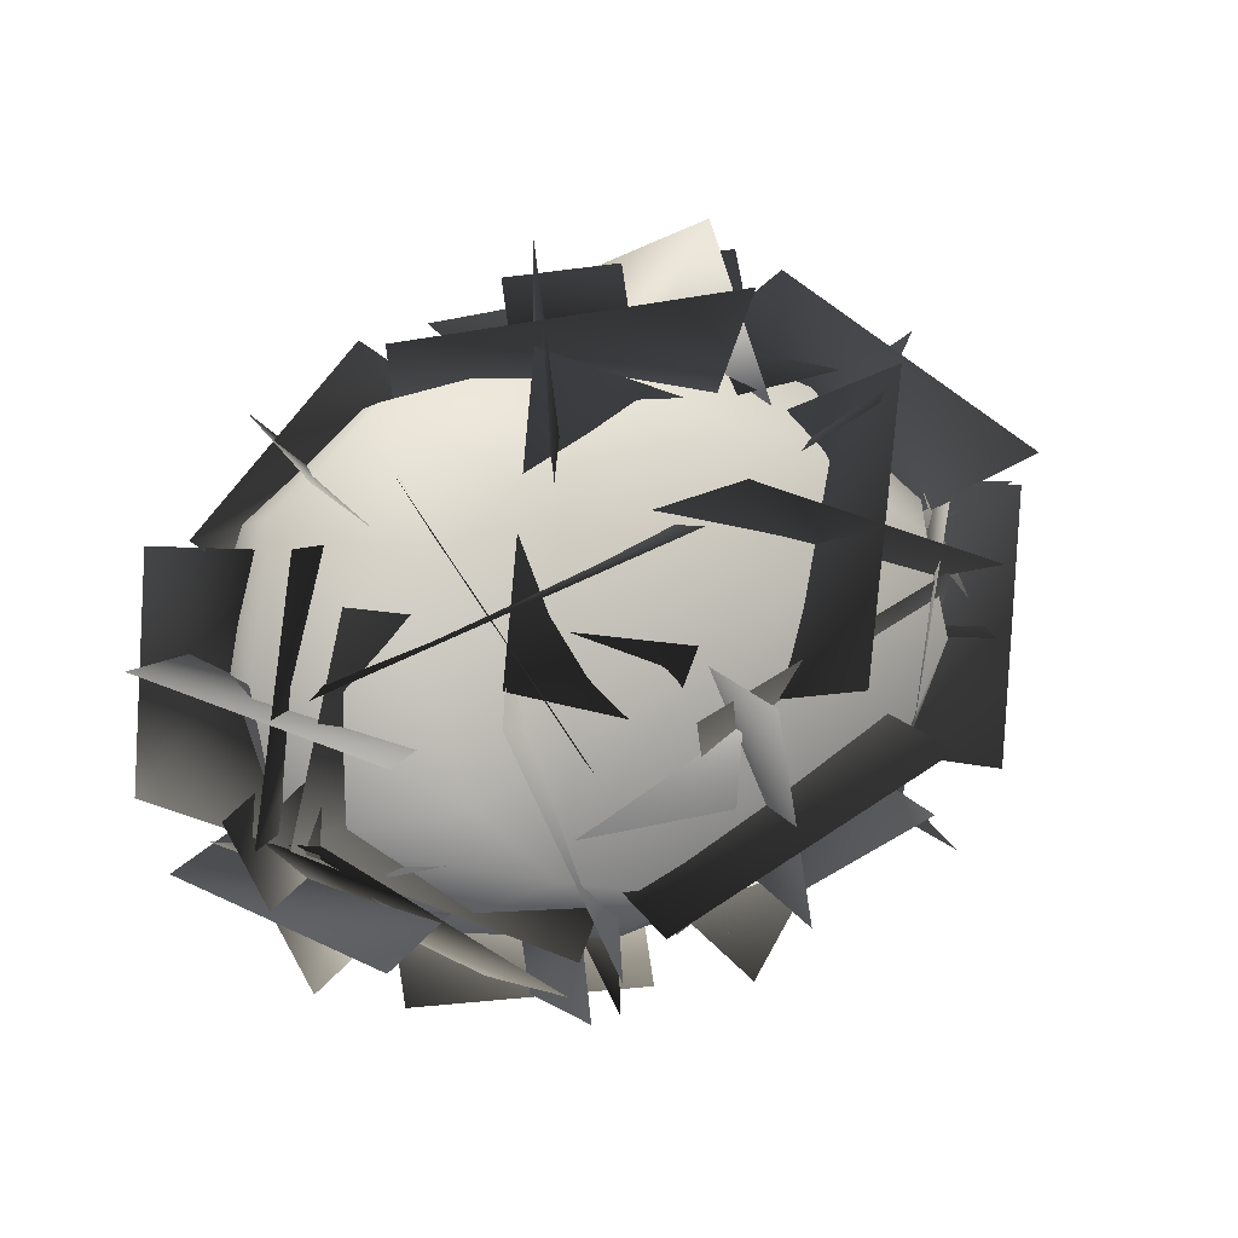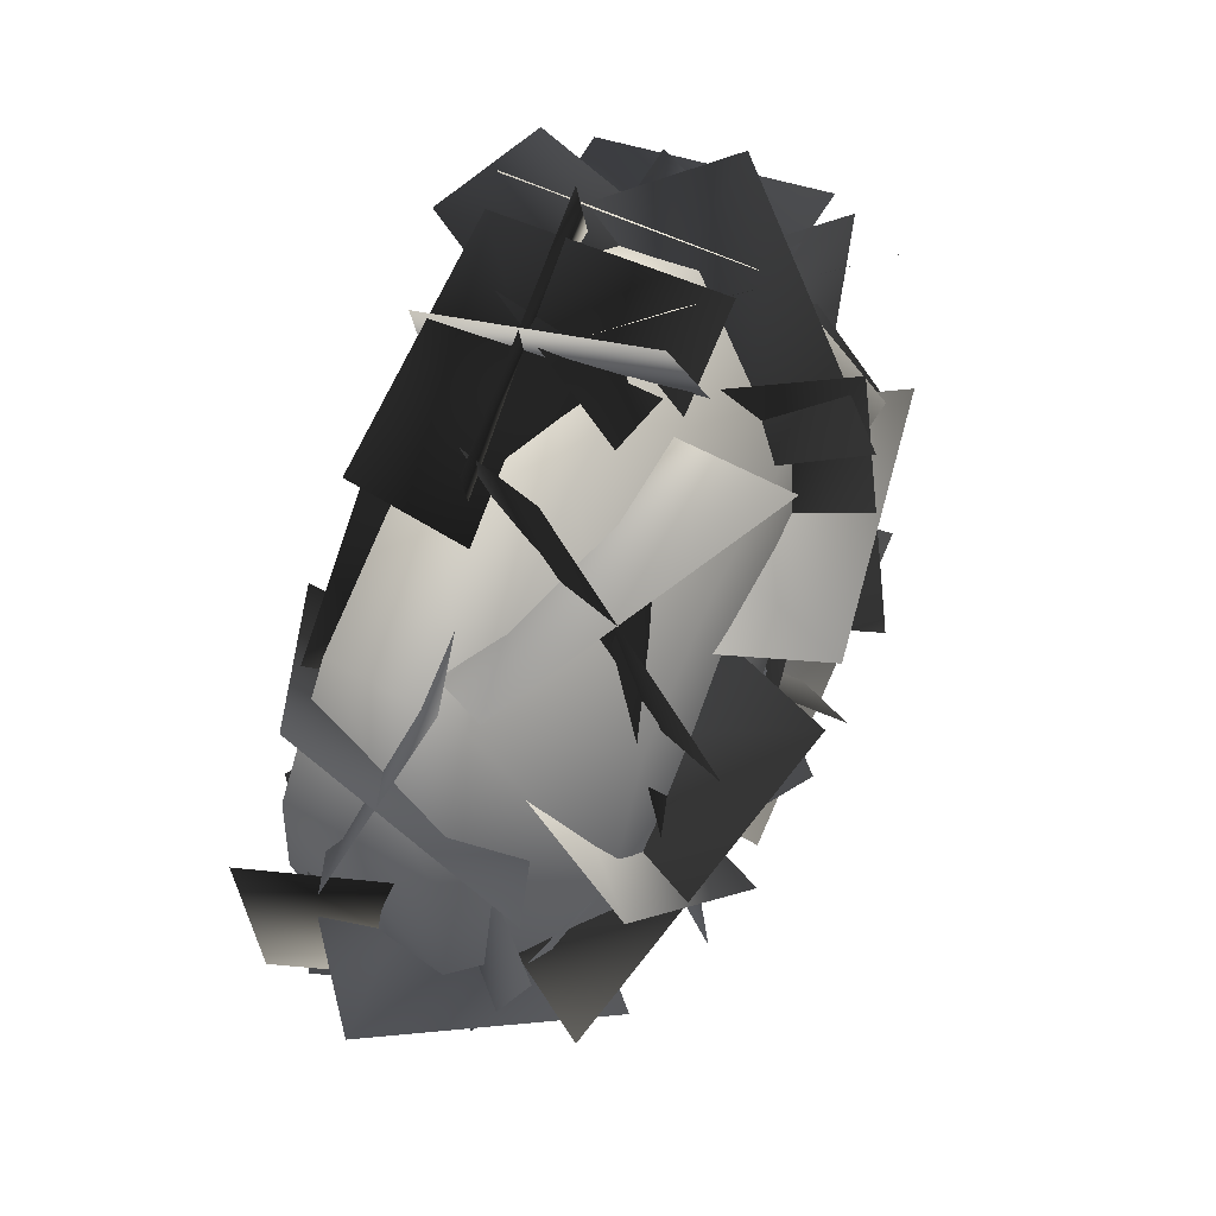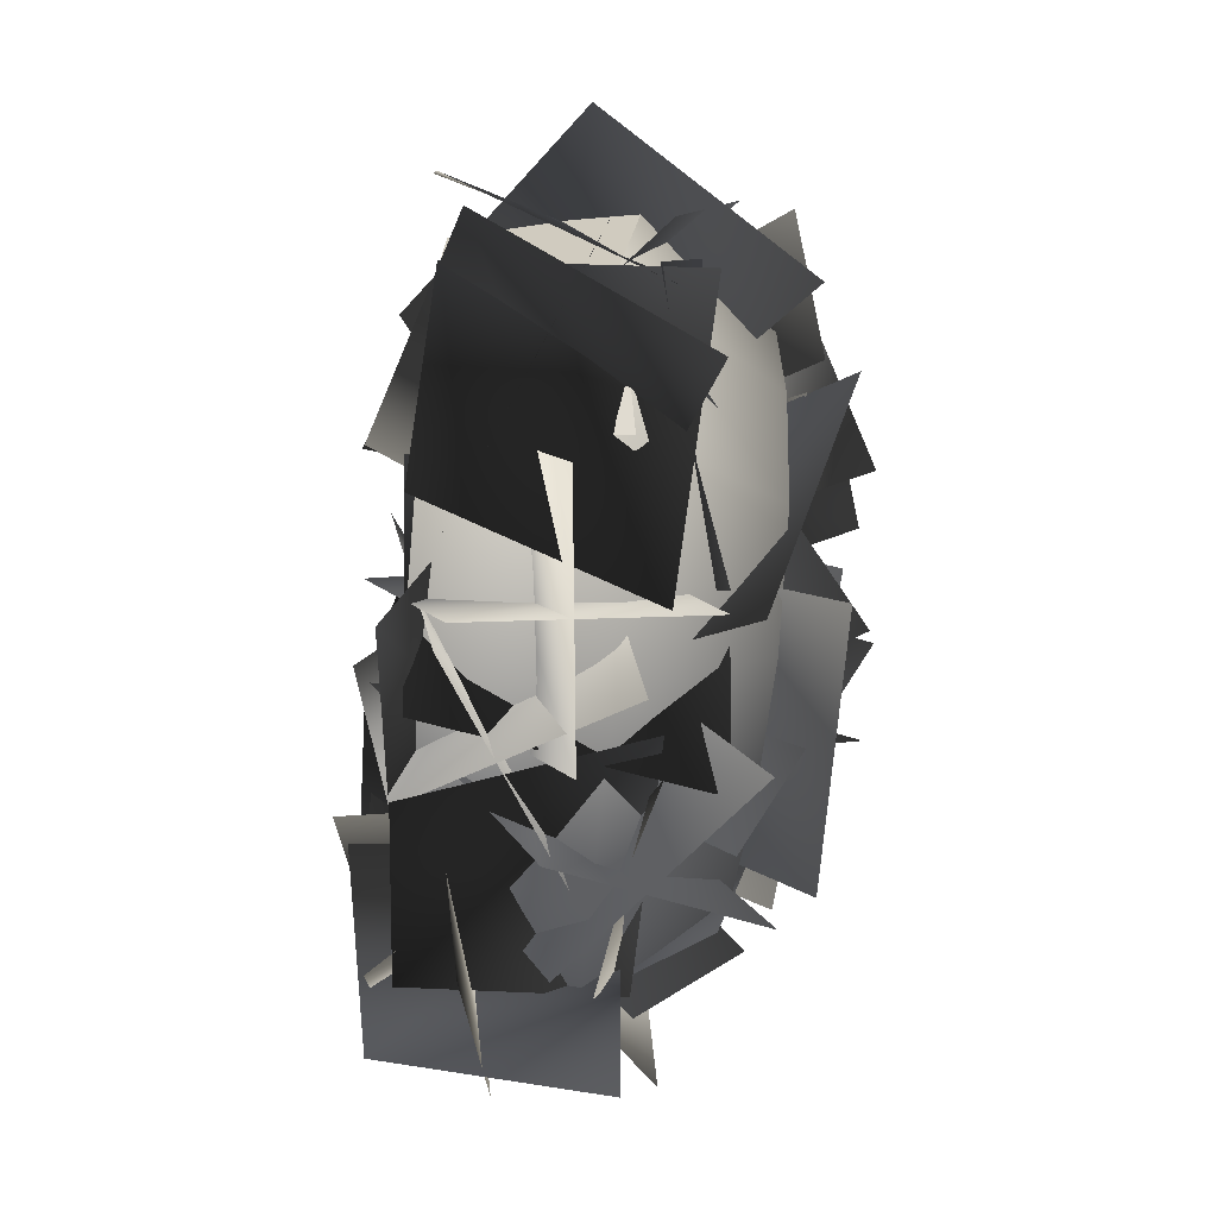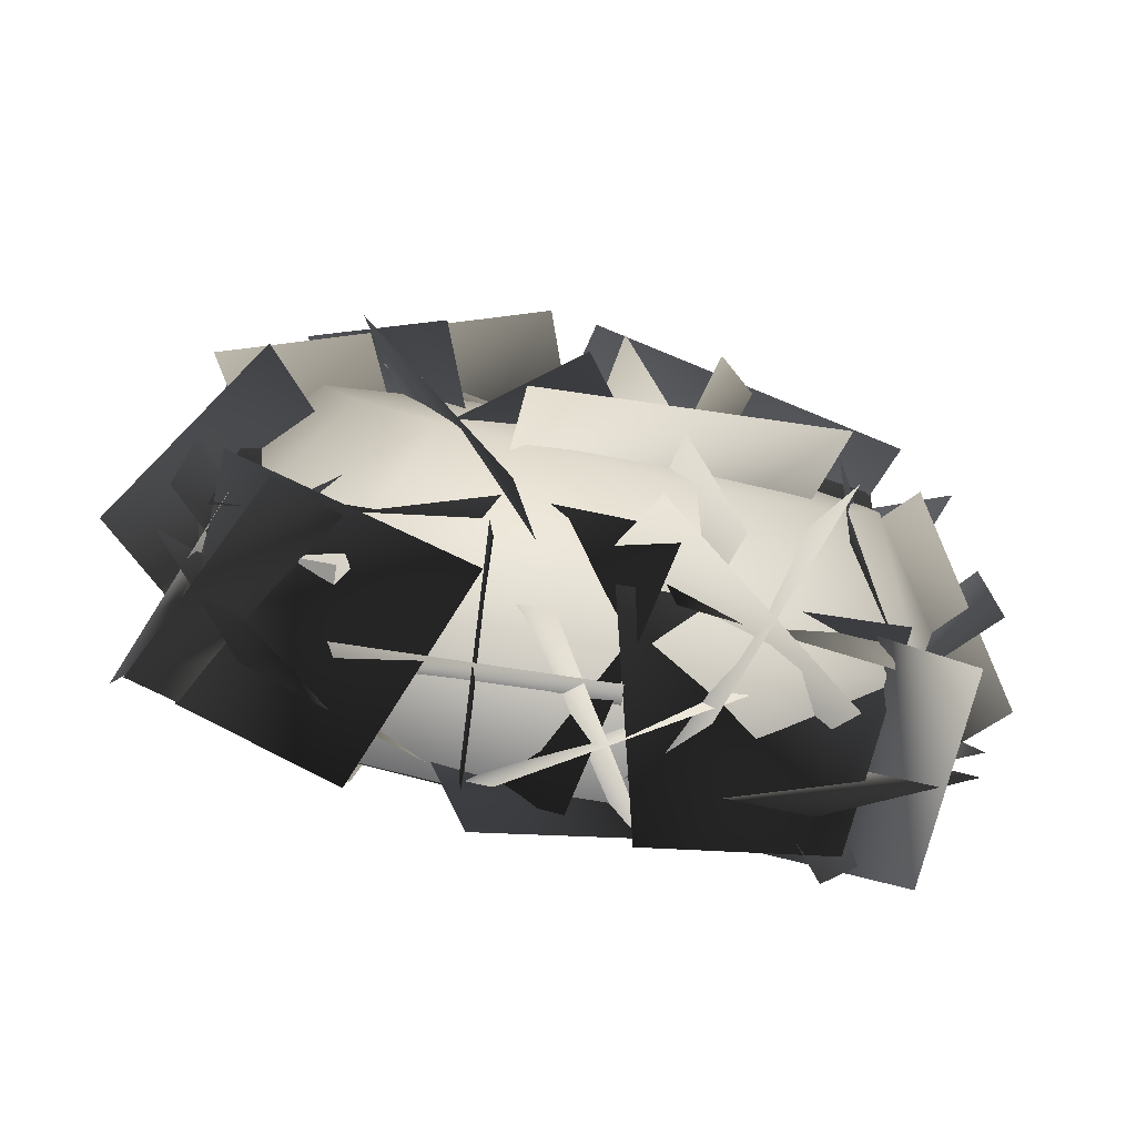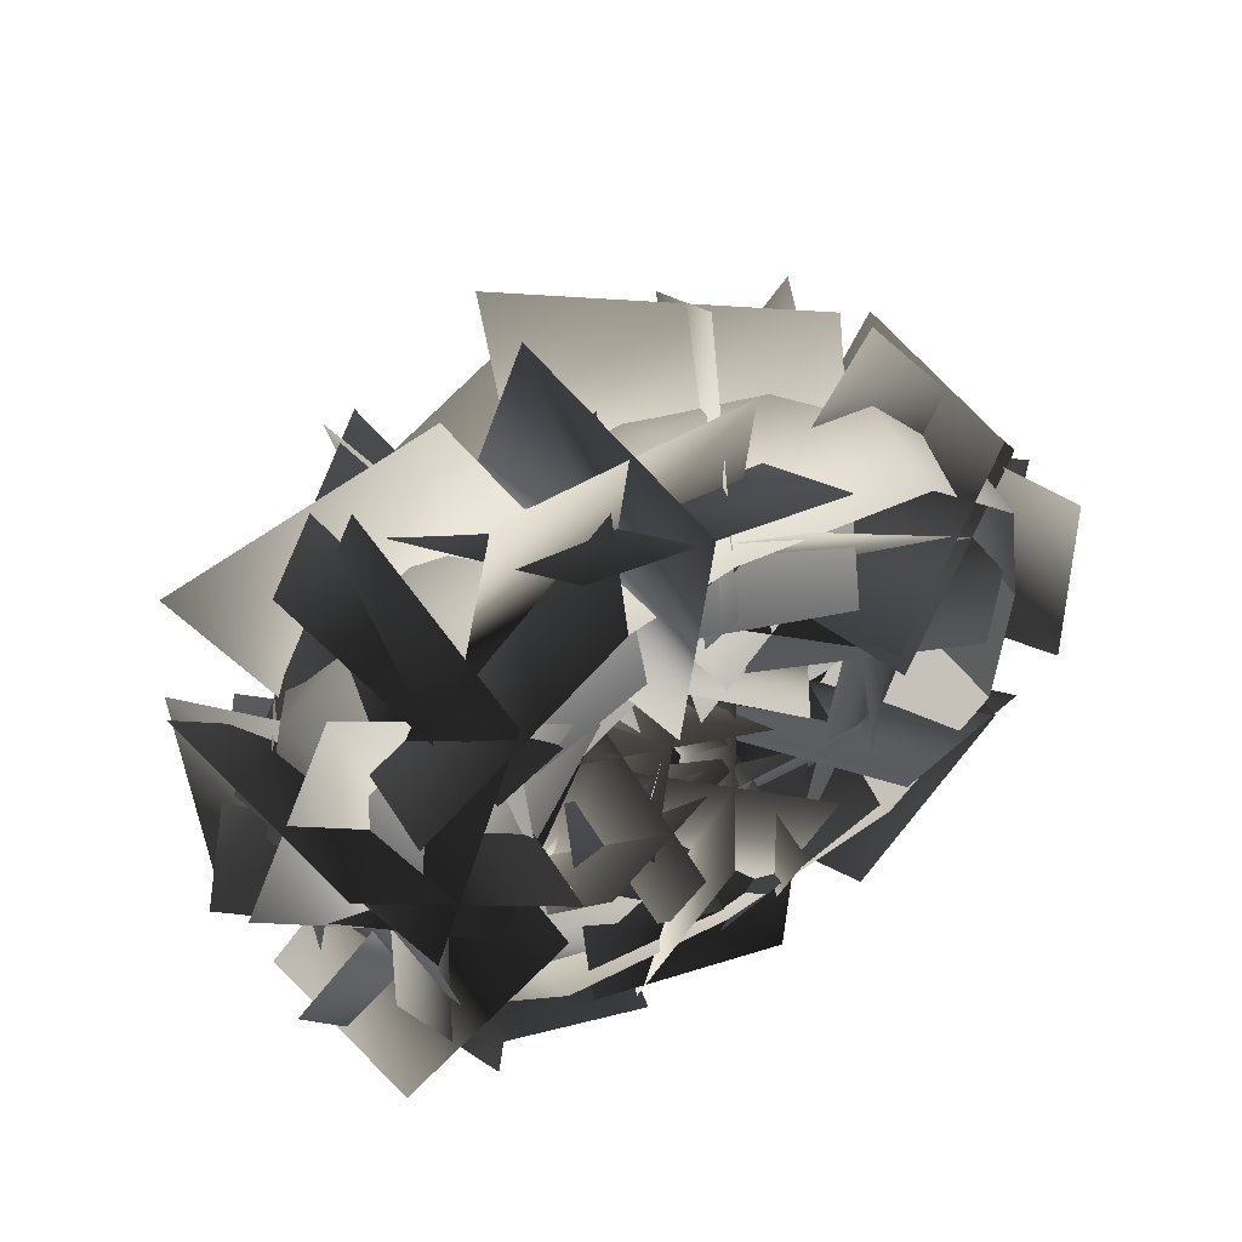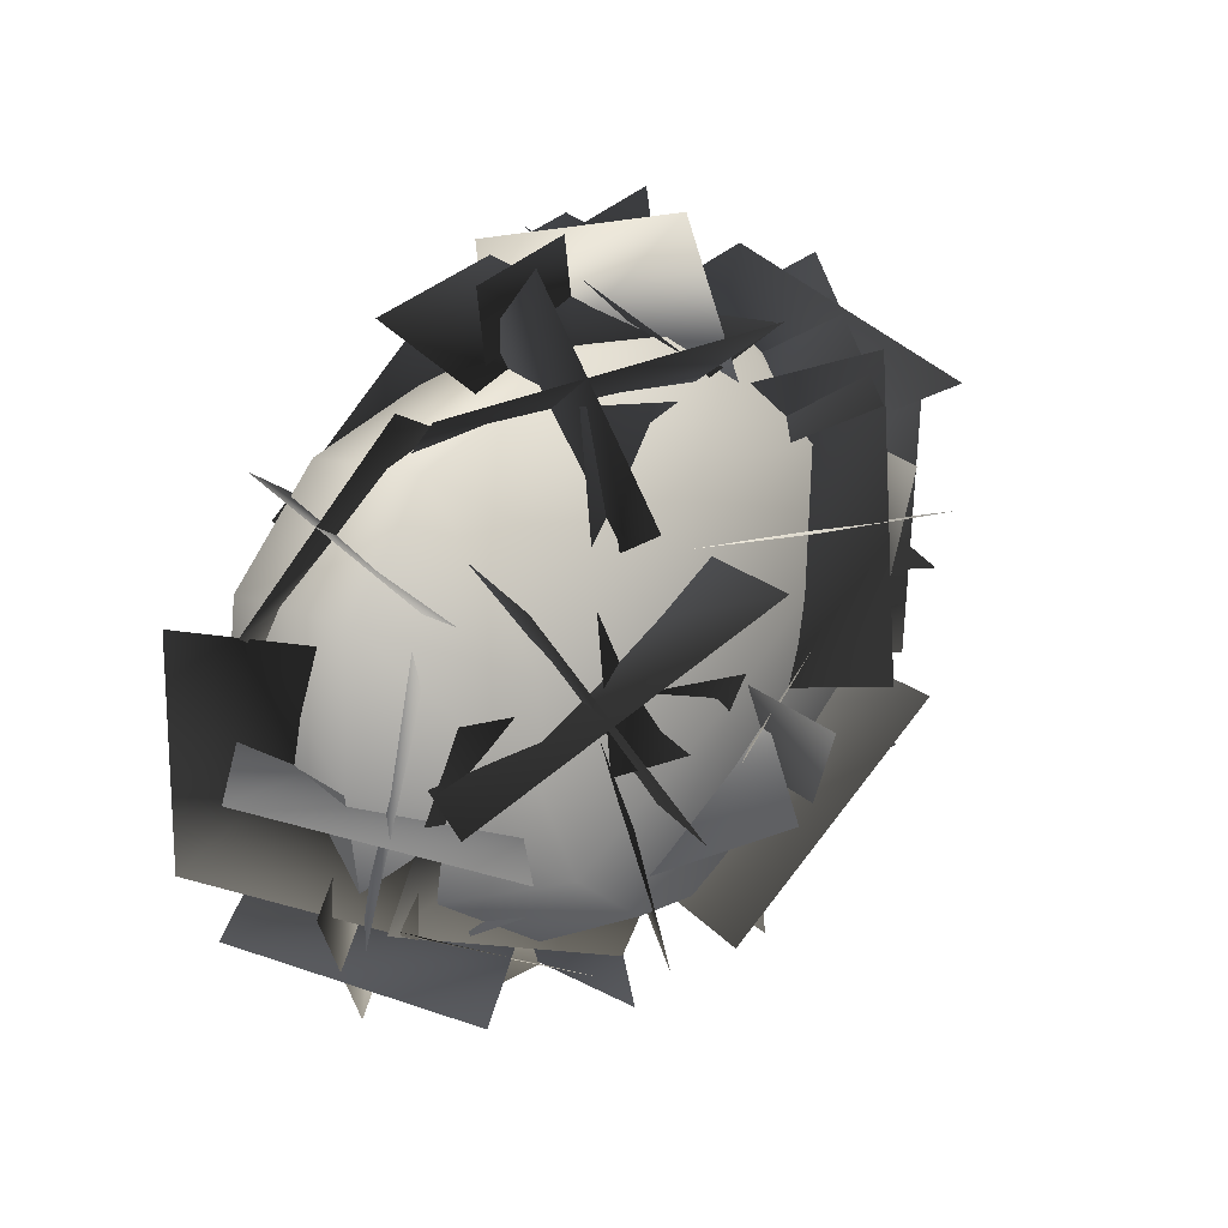
<metadata>
{"format":"obj","ext":"obj","renderer":"f3d","projection":"perspective","resolution":1024,"background":"white","views":[{"elev":7.7,"azim":146.4,"up":"+Z"},{"elev":67.6,"azim":113.2,"up":"+Z"},{"elev":-75.9,"azim":85.2,"up":"+Z"},{"elev":-79.2,"azim":166.9,"up":"+Z"},{"elev":45.3,"azim":-37.3,"up":"+Z"},{"elev":24.5,"azim":126.5,"up":"+Z"}]}
</metadata>
<code>
g maptile_blockBush
v -0.263 -0.1518 -0.2523
v 0.336 -0.2389 -0.4038
v 0.1091 -0.4381 -0.7177
v -0.3676 -0.3873 -0.5873
v 0.9119 -0.4027 -0.3445
v 0.7403 0.07741 -0.402
v 0.7073 0.07431 0.1896
v 0.8617 -0.4397 0.1641
v 0.5325 -0.4548 0.2754
v 0.3741 -0.1148 0.01053
v -0.2592 -0.1149 0.3934
v 0.09696 -0.4593 0.5419
v -0.648 -0.0768 0.0112
v -0.3214 -0.09437 -0.5443
v -0.6364 -0.427 -0.5673
v -0.8555 -0.4234 -0.1667
v 0.3679 -0.4009 -0.732
v 0.1937 0.101 -0.7529
v 0.7751 0.1514 -0.3579
v 0.7556 -0.385 -0.4501
v -0.8514 -0.1339 -0.301
v -0.882 -0.07616 0.1676
v -0.558 0.389 0.2456
v -0.5405 0.2642 -0.4324
v 0.0776 -0.3271 -0.7453
v 0.2378 -0.4473 -0.3302
v -0.1858 -0.1862 -0.164
v -0.3842 -0.04264 -0.6835
v -0.2246 -0.3914 -0.7223
v -0.6743 -0.3724 -0.5213
v -0.7272 0.1052 -0.3478
v -0.07111 0.1113 -0.6572
v -0.2591 -0.3946 -0.6529
v -0.102 -0.511 -0.2425
v 0.265 -0.06517 -0.2892
v 0.04309 0.06881 -0.8231
v -0.3159 -0.0998 -0.7533
v -0.08073 -0.4618 -0.4296
v -0.1906 -0.2044 -0.04092
v -0.5337 0.3867 -0.4091
v -0.6381 -0.06299 -0.5239
v -0.3549 -0.4387 -0.2195
v 0.1403 -0.2434 -0.2984
v -0.1173 0.3204 -0.717
v -0.3039 0.2701 -0.6438
v -0.1699 -0.3366 -0.3306
v 0.08038 -0.139 0.09501
v 0.0004632 0.5521 -0.112
v -0.5146 0.4743 -0.2567
v -0.338 -0.2325 -0.02056
v 0.2127 -0.2559 -0.2512
v 0.1877 0.4474 -0.5582
v -1.047 -0.08006 -0.08172
v -0.6506 -0.4774 -0.07578
v -0.221 -0.1888 -0.06025
v -0.7216 0.356 -0.05478
v -0.9548 0.1666 0.2473
v -0.506 -0.3583 0.2009
v -0.4454 -0.3472 -0.3206
v -0.9051 0.1773 -0.3839
v -0.8507 -0.4211 -0.4774
v -0.5093 -0.5042 -0.1647
v -0.458 0.06226 -0.2042
v -0.8474 0.09479 -0.576
v -0.9356 -0.1627 -0.4273
v -0.6412 -0.2376 -0.07753
v -0.1934 -0.3283 -0.4466
v -0.5579 -0.239 -0.7569
v -0.6976 0.02737 -0.4479
v -0.637 0.3079 0.09099
v 0.08622 0.4023 -0.1514
v -0.2025 0.09399 -0.6352
v -0.8083 -0.03941 0.5812
v -0.6315 -0.4653 0.2875
v -0.1529 -0.2268 0.08271
v -0.336 0.431 0.4569
v -0.3843 0.04069 0.7175
v -0.2091 -0.4324 0.3658
v -0.6089 -0.2785 -0.00155
v -0.8657 0.3181 0.3301
v -0.401 -0.5478 0.6496
v -0.06919 -0.01455 0.6183
v -0.7021 0.03756 0.1967
v -0.829 -0.5111 0.349
v 0.1618 -0.06801 0.7777
v -0.07606 -0.4586 0.4193
v 0.07517 -0.1849 0.01832
v 0.4015 0.4054 0.4154
v 0.5255 -0.03063 0.5762
v 0.2585 -0.432 0.2193
v -0.3229 -0.2215 0.2607
v -0.08939 0.349 0.6857
v 0.1643 0.5367 0.2468
v -0.1111 -0.1124 0.1859
v 0.4328 -0.3511 -0.07338
v 0.8713 0.3036 -0.04935
v 0.7098 0.3384 0.3503
v 0.3367 -0.3125 0.2966
v 0.07172 -0.1825 -0.203
v 0.3819 0.5053 -0.2139
v 0.2828 0.128 0.5709
v 0.5023 0.3649 -0.05782
v -0.264 0.2991 -0.2755
v -0.4744 0.04421 0.3518
v 0.6072 0.09508 -0.4517
v 0.2057 -0.3715 -0.1118
v -0.2997 0.06127 0.03622
v 0.07351 0.5175 -0.3032
v 0.5635 0.4651 -0.1113
v 0.2024 -0.07808 0.2192
v -0.1478 -0.2773 -0.2739
v 0.1753 0.2784 -0.6883
v 1.047 -0.1199 -0.03631
v 0.589 -0.477 -0.04229
v 0.2102 -0.1553 -0.1608
v 0.7441 0.3667 -0.1796
v 0.8667 0.05456 -0.3763
v 0.3897 -0.3761 -0.3307
v 0.3545 -0.3042 0.1716
v 0.8552 0.208 0.2153
v 0.781 0.03321 -0.3892
v 0.2167 0.182 -0.6599
v 0.0636 0.3756 -0.006311
v 0.7488 0.2007 0.1006
v -0.4514 0.3576 0.531
v -0.2356 -0.298 0.274
v -0.04184 -0.1341 -0.2292
v -0.2168 0.5535 -0.09501
v 0.05239 0.5212 0.3294
v 0.2009 -0.1761 0.1161
v -0.4049 -0.2538 -0.05836
v -0.6834 0.4207 0.1103
v 0.1484 -0.3072 -0.7975
v 0.1161 -0.4907 -0.3831
v 0.1571 0.02162 -0.2436
v 0.2031 0.2054 -0.7845
v -0.1232 -0.04868 -0.813
v -0.1708 -0.2606 -0.3394
v 0.4216 -0.3129 -0.3157
v 0.4574 -0.1027 -0.7828
v -0.08089 -0.38 -0.6452
v -0.1829 0.2482 -0.6589
v 0.5311 0.186 -0.3877
v 0.3835 -0.4217 -0.4604
v 0.8664 -0.3415 -0.4955
v 0.3676 -0.5098 -0.3121
v 0.1691 -0.01948 -0.4189
v 0.645 0.1656 -0.6217
v 0.6208 -0.1905 -0.7498
v 0.1763 -0.371 -0.5602
v 0.4202 -0.2423 -0.1156
v 0.8832 -0.05293 -0.3351
v -0.9346 -0.4331 0.2064
v -0.5078 -0.5522 -0.006694
v -0.4227 -0.04398 -0.03437
v -0.9825 0.1096 0.2492
v -0.8293 -0.2292 0.4396
v -0.3245 -0.363 0.213
v -0.5896 -0.3321 -0.2477
v -1.026 -0.2014 -0.008803
v -0.6064 -0.5076 0.5112
v -0.5683 0.07162 0.5711
v -0.8776 0.09779 -0.02574
v -0.7913 -0.4801 -0.03884
v 0.646 -0.4013 0.4295
v 0.2611 -0.5535 0.1877
v 0.2473 -0.01791 -0.01014
v 0.7896 0.1578 0.3311
v 0.849 -0.2496 0.1911
v 0.4254 -0.4128 -0.08993
v 0.05721 -0.2618 0.3238
v 0.5424 -0.1088 0.5819
v 0.133 -0.2435 0.7011
v 0.0505 -0.2604 0.2447
v -0.623 -0.3076 0.3343
v -0.4966 -0.2802 0.7613
v -0.2031 0.03075 0.8231
v -0.3617 0.09105 0.3442
v -0.2544 -0.5132 0.252
v -0.1576 -0.4836 0.6868
v 0.1784 0.05025 0.3819
v -0.5269 0.05287 0.5029
v -0.4163 -0.4386 0.6933
v 0.1805 -0.4725 0.602
v 0.7102 -0.3948 0.1945
v 0.8449 -0.001805 -0.06456
v 0.7568 -0.3887 -0.0737
v 0.7717 -0.03079 0.2481
v 0.4619 -0.4007 0.401
v 0.516 -0.07121 0.4612
v -0.03948 -0.4025 0.4895
v 0.0157 -0.07322 0.561
v -0.5236 -0.3945 0.4289
v -0.5346 -0.05871 0.485
v -0.7483 -0.3954 0.2161
v -0.8203 -0.02302 0.2407
v -0.7749 -0.3963 -0.06932
v -0.8696 -0.0007509 -0.0698
v -0.6905 -0.3888 -0.3397
v -0.7697 0.003339 -0.3545
v -0.4311 -0.3896 -0.5177
v -0.4358 0.002125 -0.587
v -0.01679 -0.3929 -0.5829
v 0.02082 0.00973 -0.6761
v 0.4464 -0.3909 -0.5552
v 0.4816 0.01062 -0.5932
v 0.04312 0.2402 0.3909
v -0.3377 0.2558 0.3381
v -0.5929 0.2761 0.1635
v -0.644 0.2898 -0.05795
v 0.042 0.3549 -0.05015
v 0.3819 0.2373 0.3187
v -0.515 0.2986 -0.2693
v 0.5831 0.2614 0.151
v -0.258 0.3104 -0.4446
v 0.6203 0.2898 -0.06645
v 0.06006 0.3217 -0.5119
v 0.5332 0.3056 -0.2891
v 0.7612 -0.04532 -0.3814
v 0.3472 0.3184 -0.4521
v 0.4816 0.01062 -0.5932
v 0.4464 -0.3909 -0.5552
v 0.719 -0.3907 -0.3639
v 0.7612 -0.04532 -0.3814
v 0.7612 -0.04532 -0.3814
v 0.719 -0.3907 -0.3639
v 0.7568 -0.3887 -0.0737
v 0.8449 -0.001805 -0.06456
g maptile_blockBush_0
f 3 2 1
f 4 3 1
f 7 6 5
f 8 7 5
f 11 10 9
f 12 11 9
f 15 14 13
f 16 15 13
f 19 18 17
f 20 19 17
f 23 22 21
f 24 23 21
f 27 26 25
f 28 27 25
f 31 30 29
f 32 31 29
f 35 34 33
f 36 35 33
f 39 38 37
f 40 39 37
f 43 42 41
f 44 43 41
f 47 46 45
f 48 47 45
f 51 50 49
f 52 51 49
f 55 54 53
f 56 55 53
f 59 58 57
f 60 59 57
f 63 62 61
f 64 63 61
f 67 66 65
f 68 67 65
f 71 70 69
f 72 71 69
f 75 74 73
f 76 75 73
f 79 78 77
f 80 79 77
f 83 82 81
f 84 83 81
f 87 86 85
f 88 87 85
f 91 90 89
f 92 91 89
f 95 94 93
f 96 95 93
f 99 98 97
f 100 99 97
f 103 102 101
f 104 103 101
f 107 106 105
f 108 107 105
f 111 110 109
f 112 111 109
f 115 114 113
f 116 115 113
f 119 118 117
f 120 119 117
f 123 122 121
f 124 123 121
f 127 126 125
f 128 127 125
f 131 130 129
f 132 131 129
f 135 134 133
f 136 135 133
f 139 138 137
f 140 139 137
f 143 142 141
f 144 143 141
f 147 146 145
f 148 147 145
f 151 150 149
f 152 151 149
f 155 154 153
f 156 155 153
f 159 158 157
f 160 159 157
f 163 162 161
f 164 163 161
f 167 166 165
f 168 167 165
f 171 170 169
f 172 171 169
f 175 174 173
f 176 175 173
f 179 178 177
f 180 179 177
f 183 182 181
f 184 183 181
g maptile_blockBush_1
f 187 186 185
f 186 188 185
f 185 188 189
f 188 190 189
f 189 190 191
f 190 192 191
f 191 192 193
f 192 194 193
f 193 194 195
f 194 196 195
f 195 196 197
f 196 198 197
f 197 198 199
f 198 200 199
f 199 200 201
f 200 202 201
f 201 202 203
f 202 204 203
f 203 204 205
f 204 206 205
f 192 207 194
f 194 208 196
f 207 208 194
f 196 209 198
f 208 209 196
f 198 210 200
f 209 210 198
f 208 211 209
f 207 211 208
f 209 211 210
f 212 211 207
f 212 207 192
f 210 211 213
f 210 213 200
f 190 212 192
f 200 213 202
f 214 212 190
f 214 211 212
f 188 214 190
f 213 215 202
f 213 211 215
f 202 215 204
f 216 214 188
f 216 211 214
f 186 216 188
f 215 217 204
f 215 211 217
f 204 217 206
f 218 216 186
f 218 211 216
f 219 218 186
f 206 220 219
f 217 220 206
f 217 211 220
f 220 218 219
f 220 211 218
f 223 222 221
f 224 223 221
f 227 226 225
f 228 227 225

</code>
